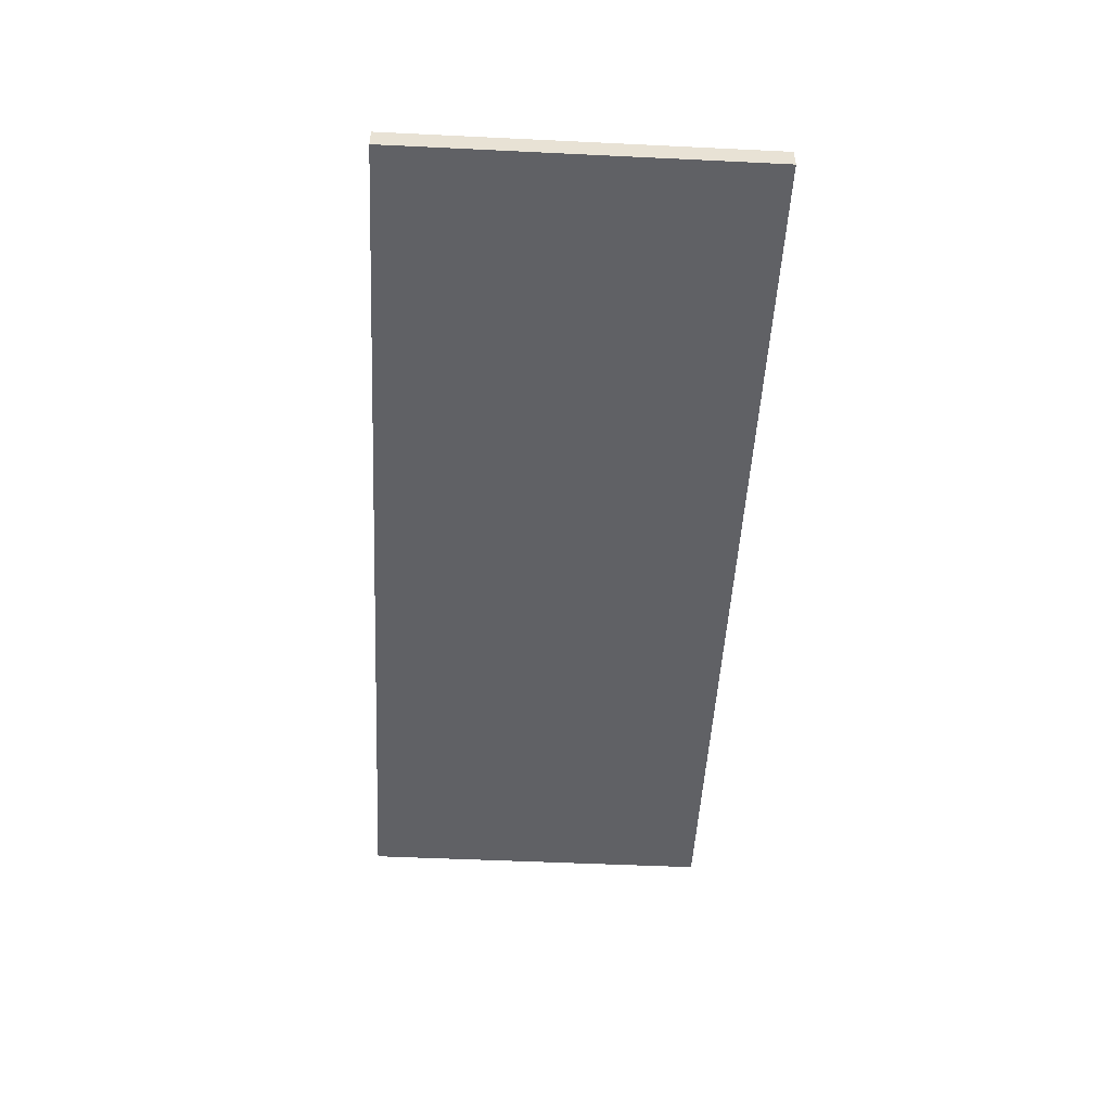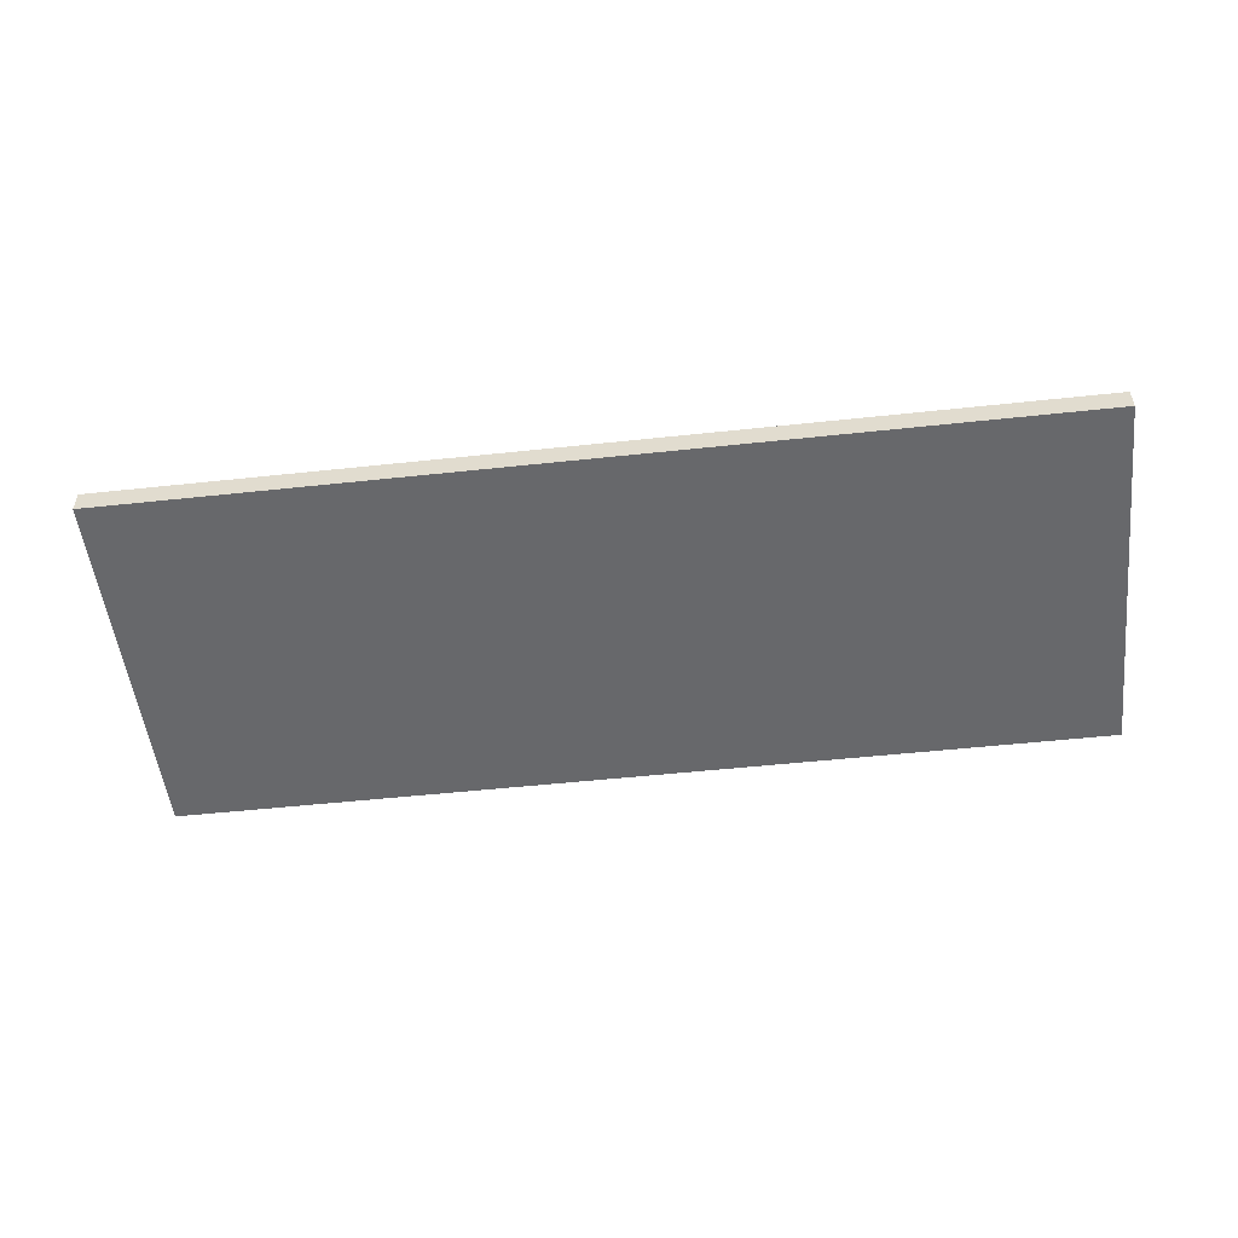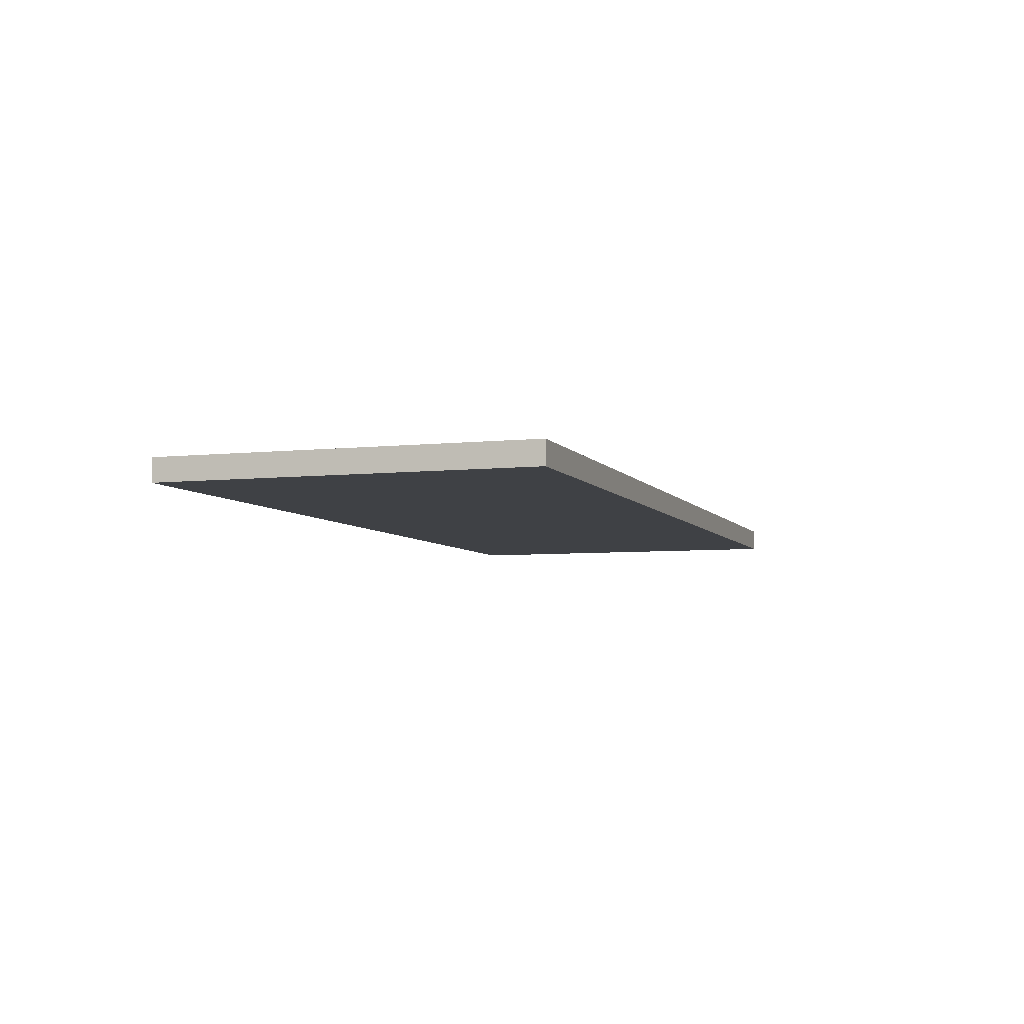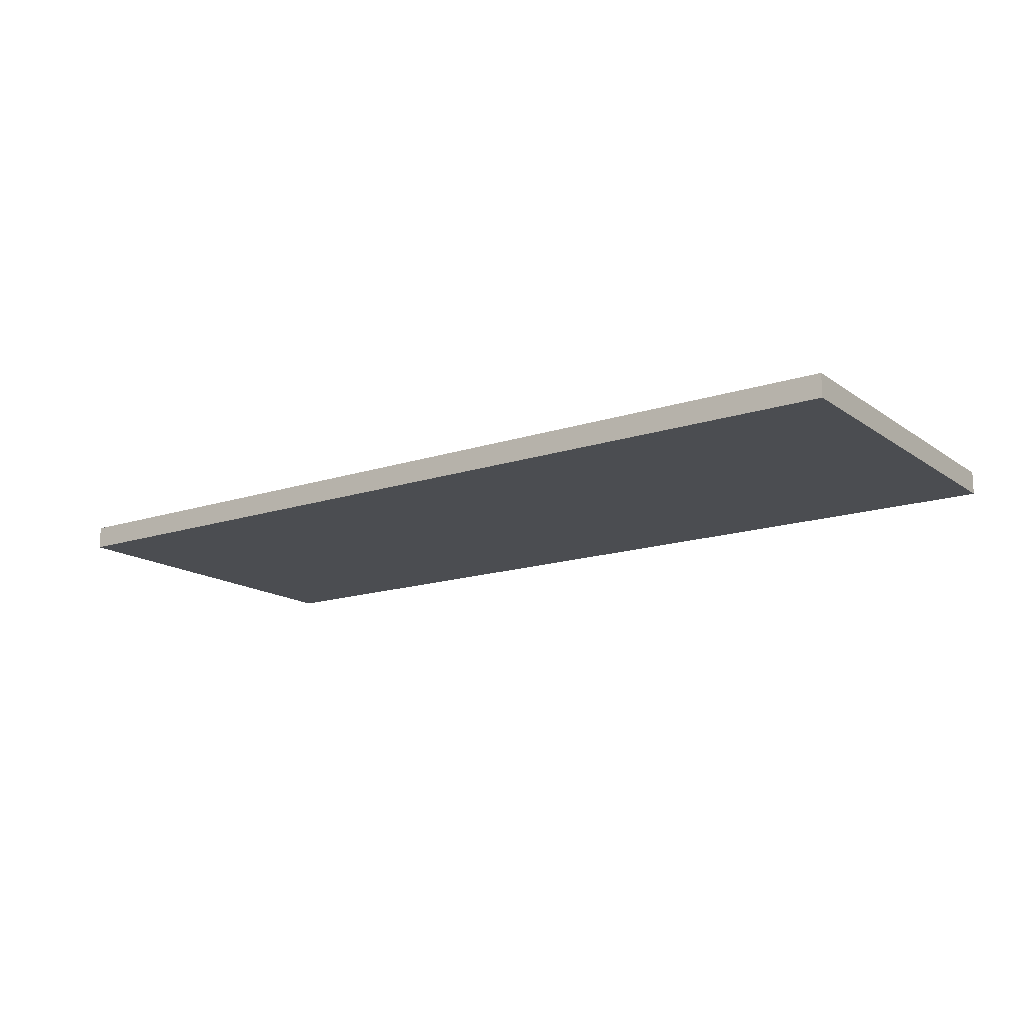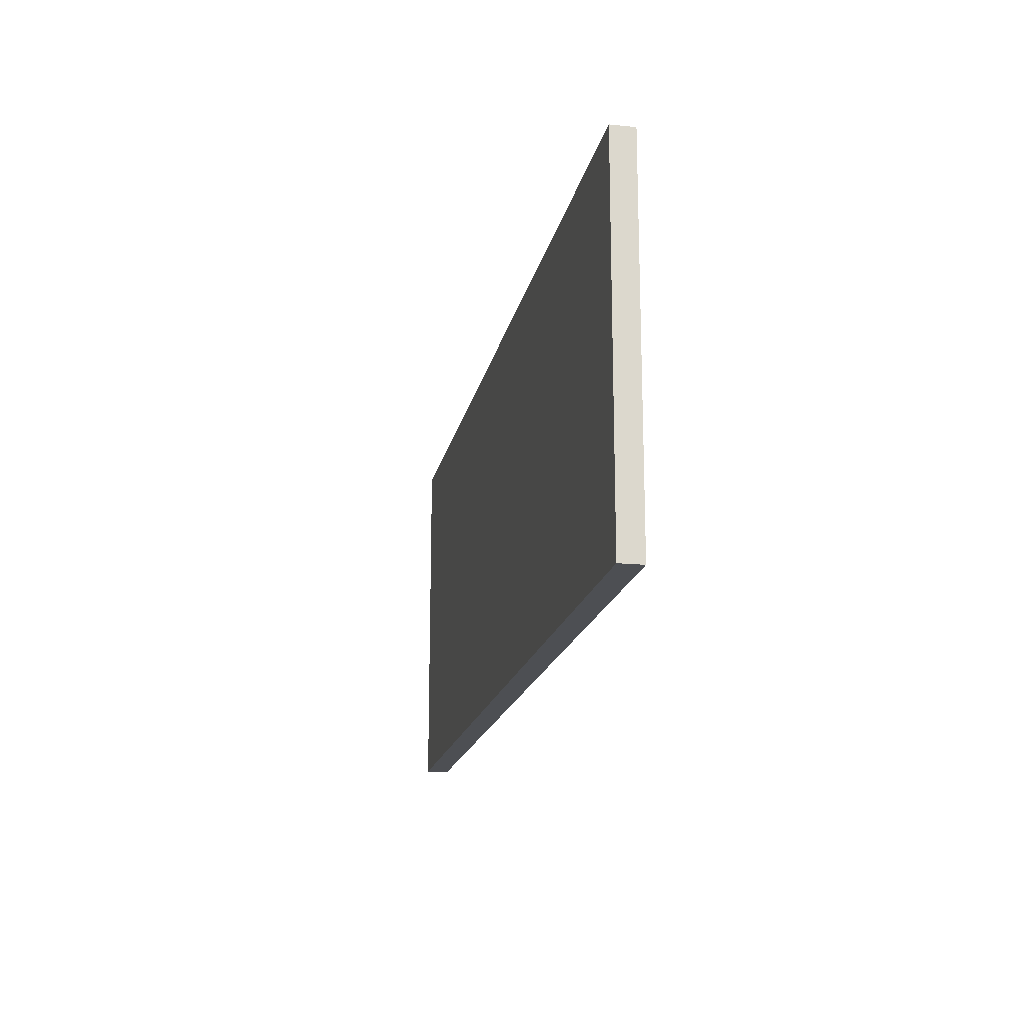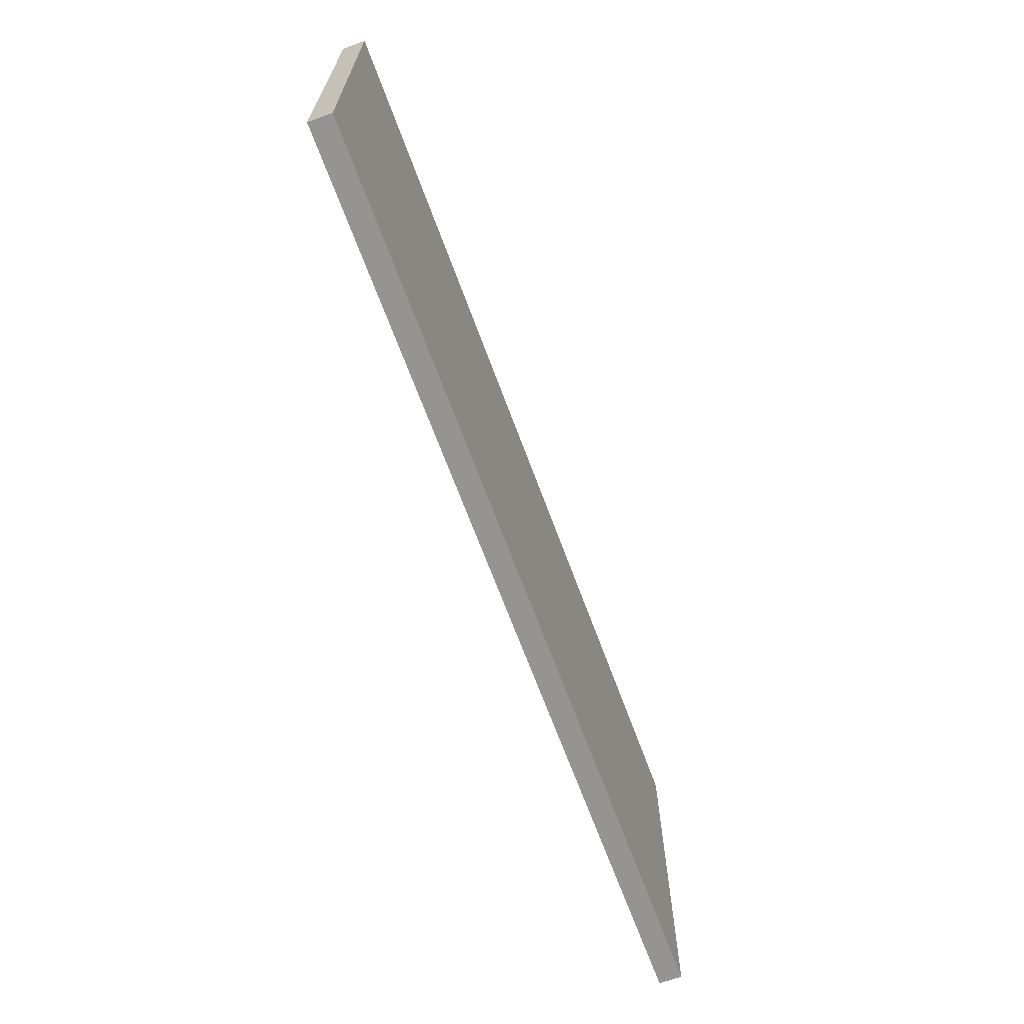
<metadata>
{"format":"obj","ext":"obj","renderer":"f3d","projection":"perspective","resolution":1024,"background":"white","views":[{"elev":-50.1,"azim":87.0,"up":"+Y"},{"elev":-52.5,"azim":-173.4,"up":"+Y"},{"elev":-5.7,"azim":-71.4,"up":"+Y"},{"elev":-15.6,"azim":-145.1,"up":"+Y"},{"elev":-17.6,"azim":-101.2,"up":"+Z"},{"elev":-67.1,"azim":110.2,"up":"+Z"}]}
</metadata>
<code>
v 0 0 0
v 0 0 8
v 0 0.5 8
v 0 0.5 0
v 20 0 0
v 0 0 0
v 0 0.5 0
v 20 0.5 0
v 20 0 8
v 20 0 0
v 20 0.5 0
v 20 0.5 8
v 0 0 8
v 20 0 8
v 20 0.5 8
v 0 0.5 8
v 0 0.5 8
v 20 0.5 8
v 20 0.5 0
v 0 0.5 0
v 20 0 8
v 0 0 8
v 0 0 0
v 20 0 0
g 2c5c9b50-e327-11ea-acd5-54bf646e7e1f
f 1 2 4
f 4 2 3
g 2c5ce962-e327-11ea-964f-54bf646e7e1f
f 5 6 8
f 8 6 7
g 2c5d5eba-e327-11ea-9465-54bf646e7e1f
f 9 10 12
f 12 10 11
g 2c5dace4-e327-11ea-8bf0-54bf646e7e1f
f 13 14 16
f 16 14 15
g 2c5dfaf8-e327-11ea-b77b-54bf646e7e1f
f 18 19 17
f 17 19 20
g 2c5e7012-e327-11ea-ae89-54bf646e7e1f
f 21 22 24
f 24 22 23

</code>
